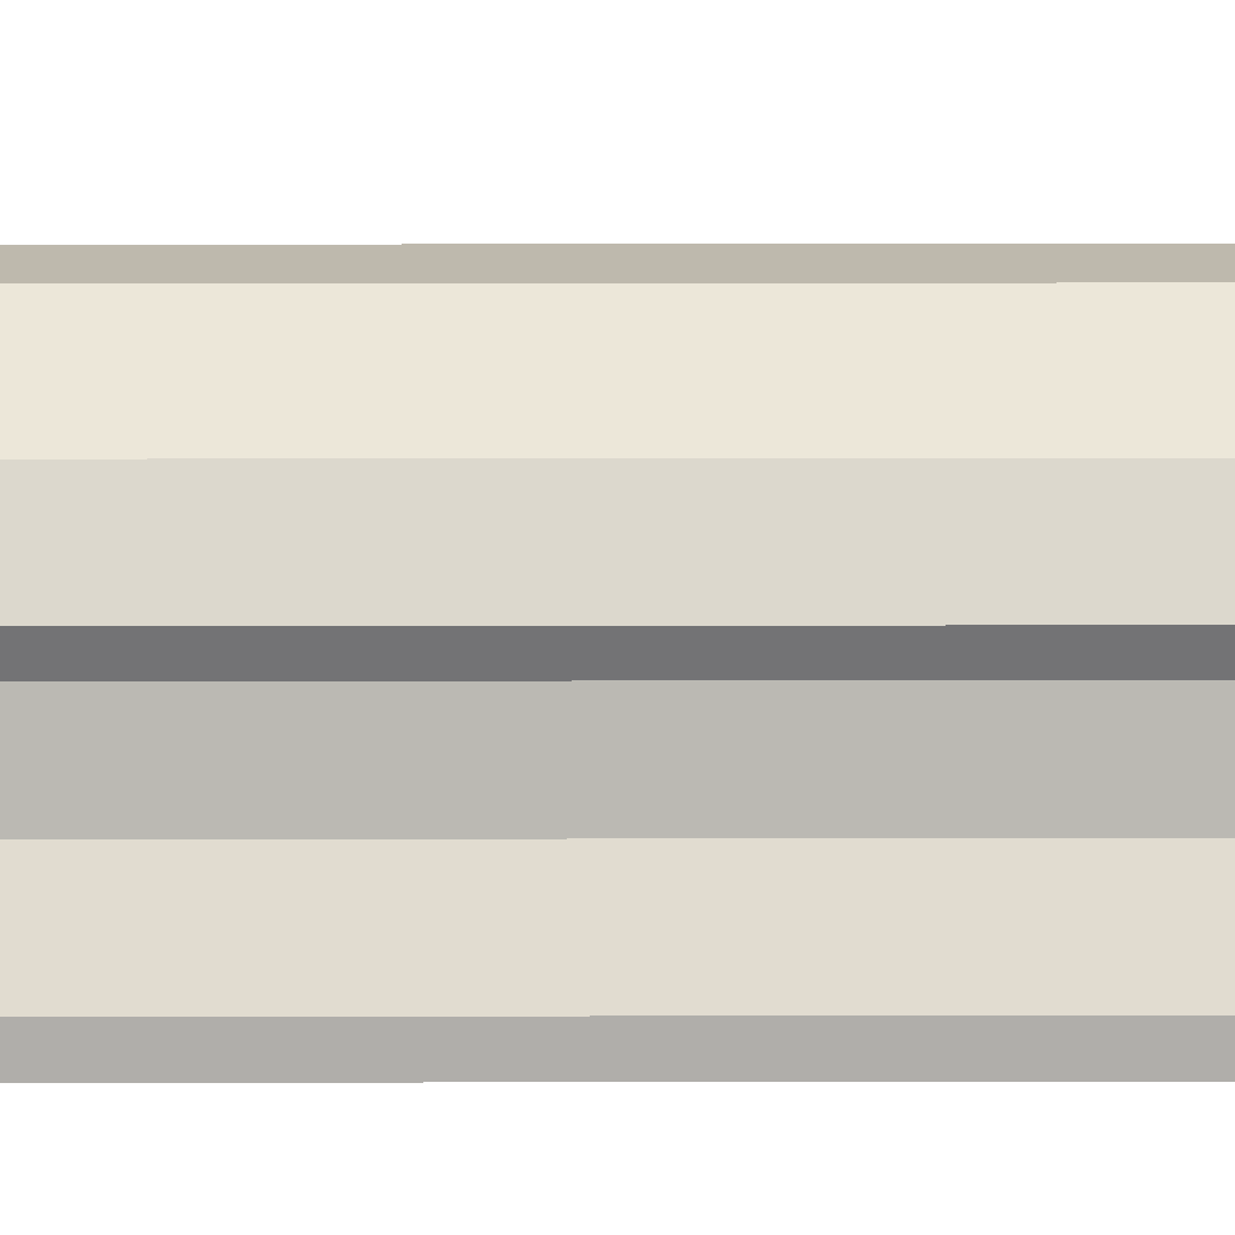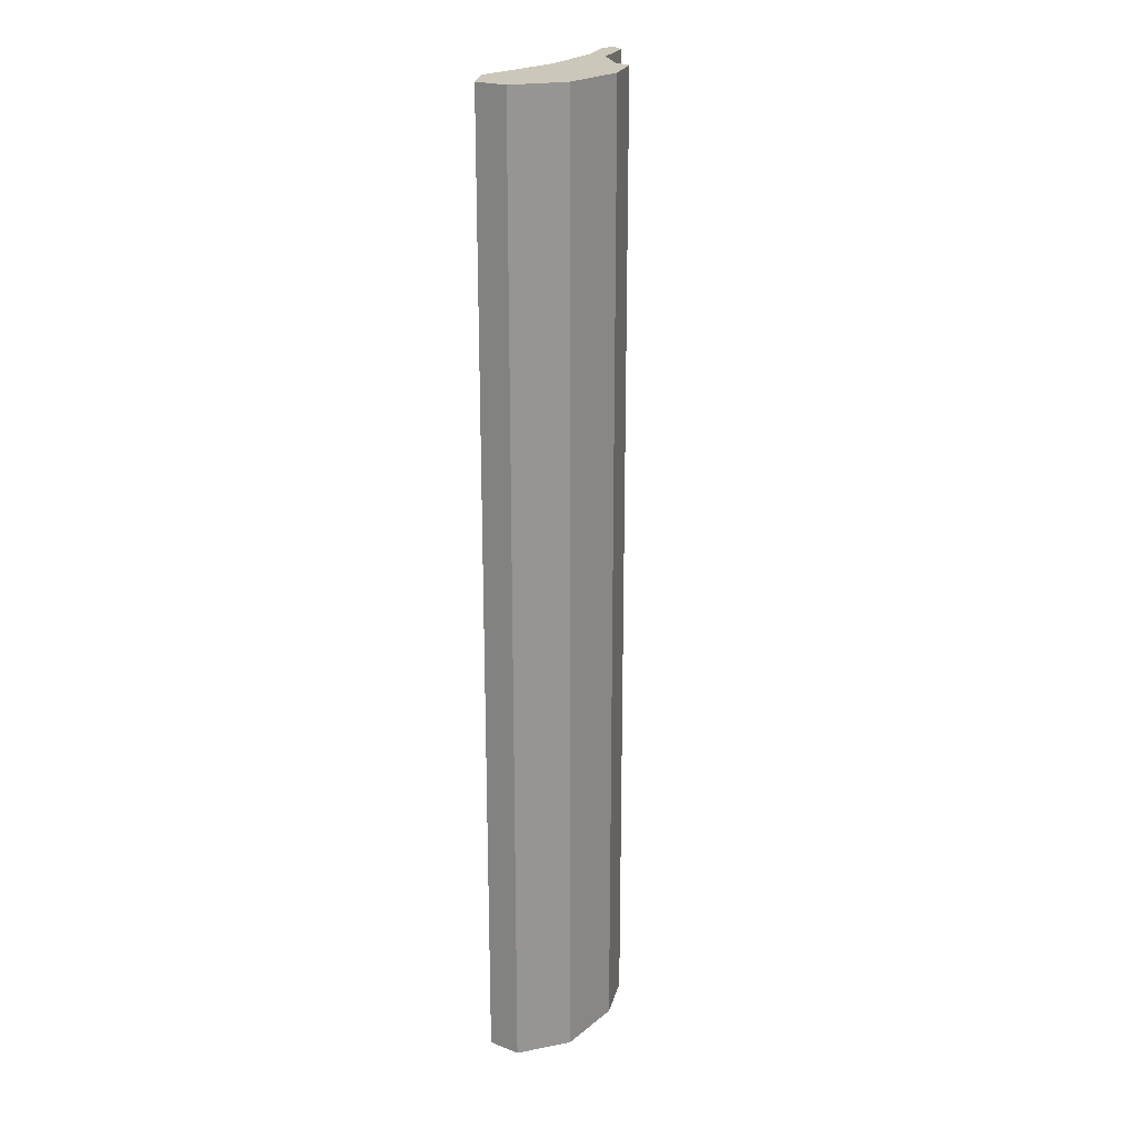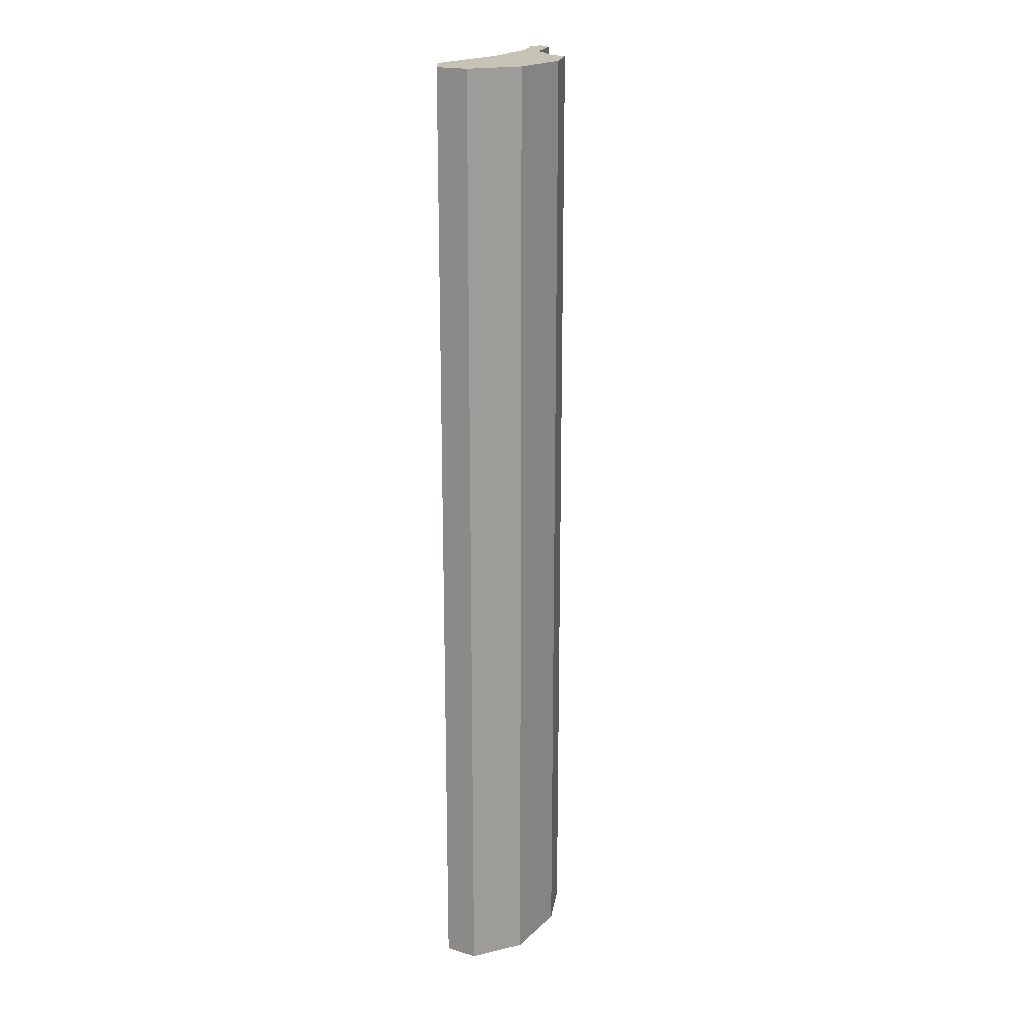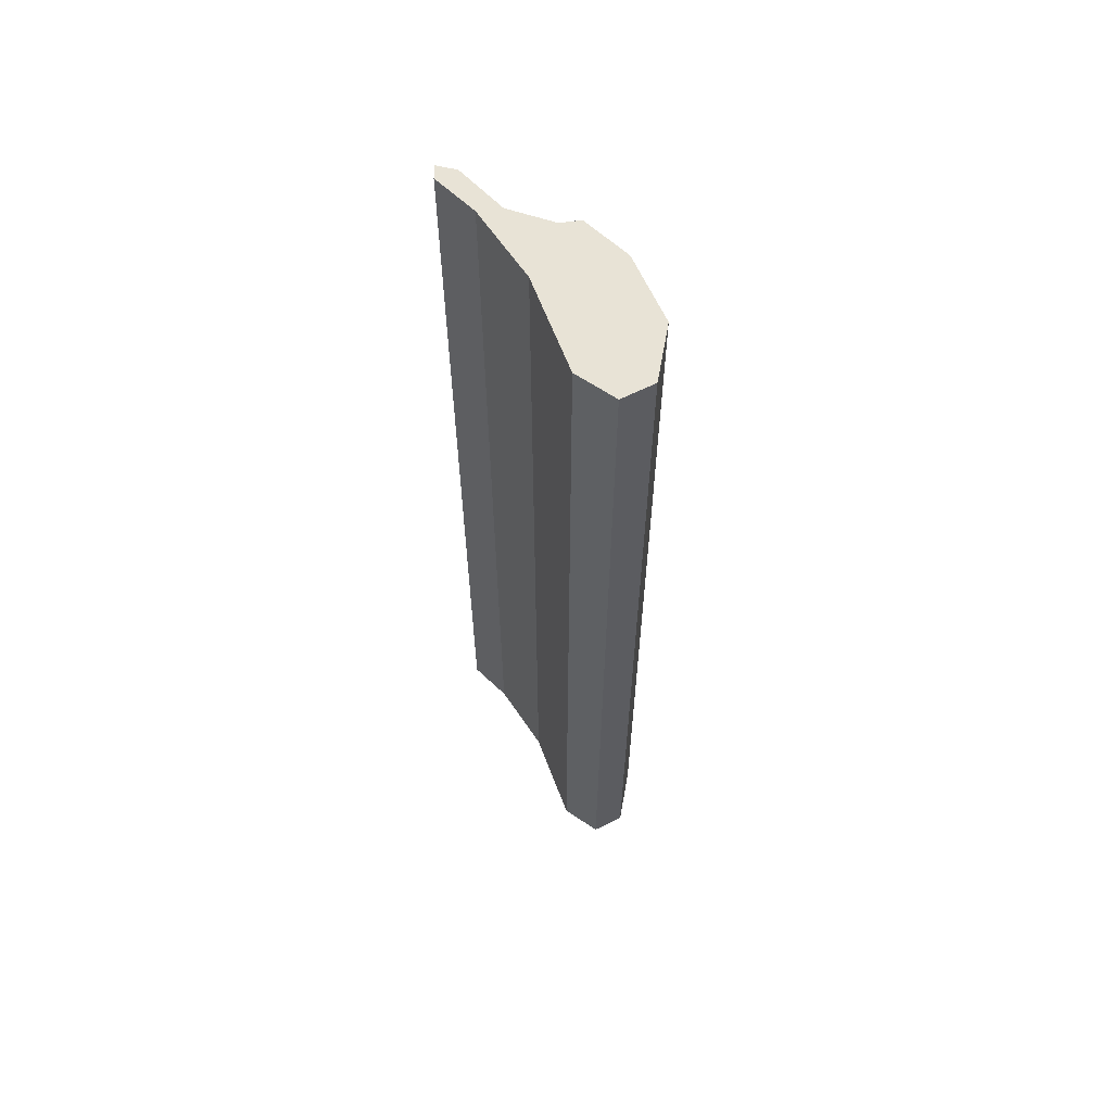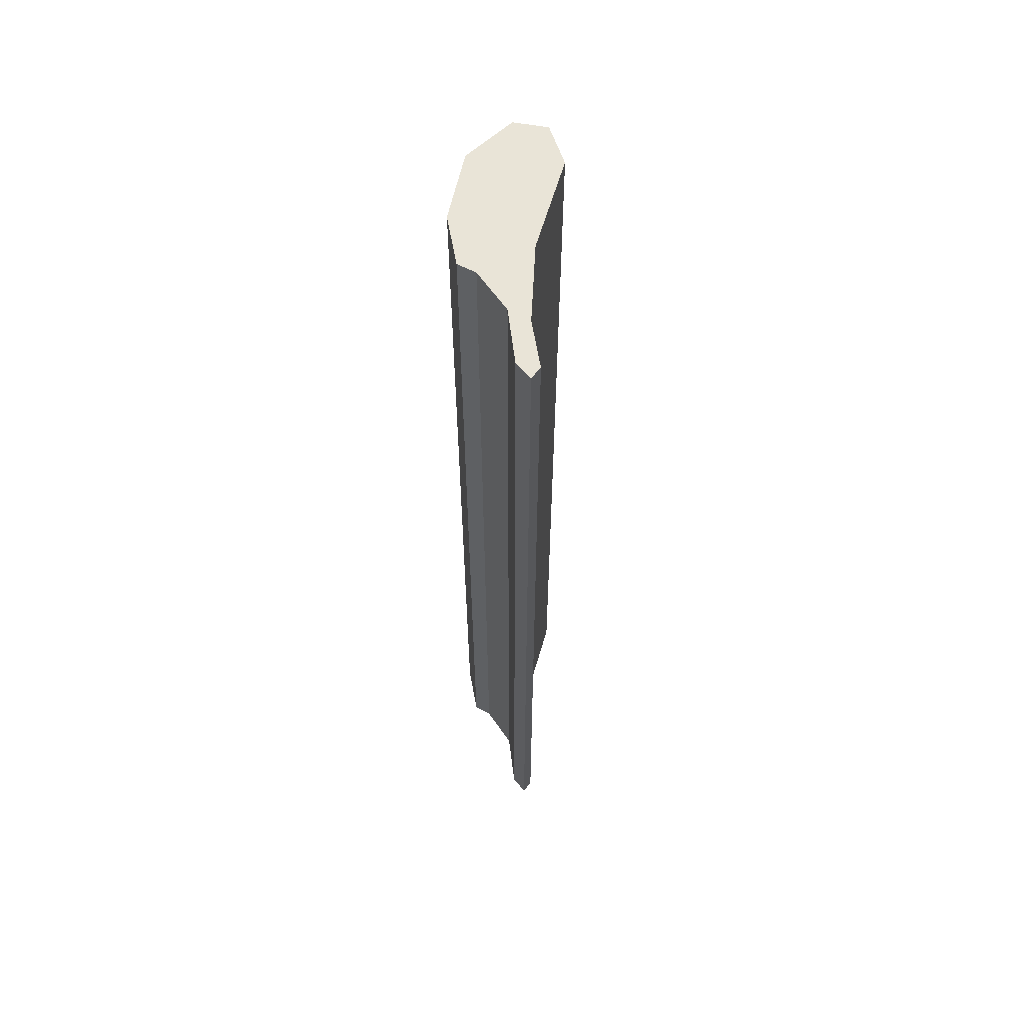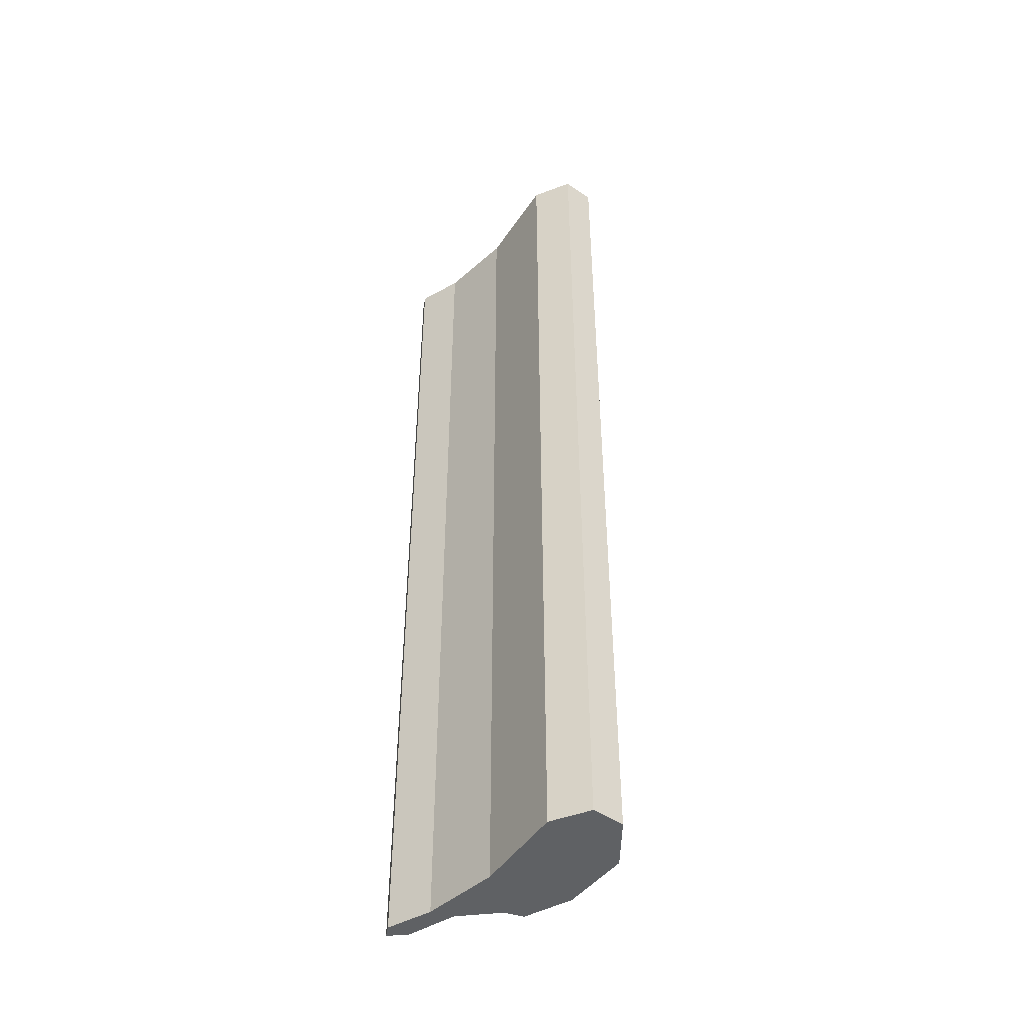
<metadata>
{"format":"obj","ext":"obj","renderer":"f3d","projection":"perspective","resolution":1024,"background":"white","views":[{"elev":39.9,"azim":89.9,"up":"+Z"},{"elev":21.7,"azim":-43.7,"up":"+Y"},{"elev":19.3,"azim":-48.5,"up":"+Y"},{"elev":62.5,"azim":-104.5,"up":"+Y"},{"elev":61.0,"azim":112.4,"up":"+Y"},{"elev":-46.6,"azim":-115.7,"up":"+Y"}]}
</metadata>
<code>
o CY.002_CUCurve.1757
v 1.149 0 0.4411
v 1.151 0 0.4391
v 1.153 0 0.4378
v 1.154 0 0.4369
v 1.153 0 0.4367
v 1.151 0 0.438
v 1.147 0 0.4393
v 1.142 0 0.4398
v 1.141 0 0.4413
v 1.141 0 0.443
v 1.144 0 0.4442
v 1.147 0 0.4436
v 1.149 0 0.4421
v 1.147 0.05 0.4393
v 1.142 0.05 0.4398
v 1.154 0.05 0.4369
v 1.151 0.05 0.438
v 1.141 0.05 0.443
v 1.147 0.05 0.4436
v 1.149 0.05 0.4411
v 1.151 0.05 0.4391
v 1.141 0.05 0.4413
v 1.153 0.05 0.4378
v 1.149 0.05 0.4421
v 1.153 0.05 0.4367
v 1.144 0.05 0.4442
f 6 5 4
f 6 4 3
f 6 3 2
f 7 6 2
f 8 7 2
f 8 2 1
f 9 8 1
f 9 1 13
f 10 9 13
f 10 13 12
f 11 10 12
f 17 16 25
f 17 23 16
f 17 21 23
f 14 21 17
f 15 21 14
f 15 20 21
f 22 20 15
f 22 24 20
f 18 24 22
f 18 19 24
f 26 19 18
f 9 10 18 22
f 7 8 15 14
f 4 5 25 16
f 10 11 26 18
f 13 1 20 24
f 5 6 17 25
f 1 2 21 20
f 8 9 22 15
f 3 4 16 23
f 11 12 19 26
f 2 3 23 21
f 12 13 24 19
f 6 7 14 17

</code>
